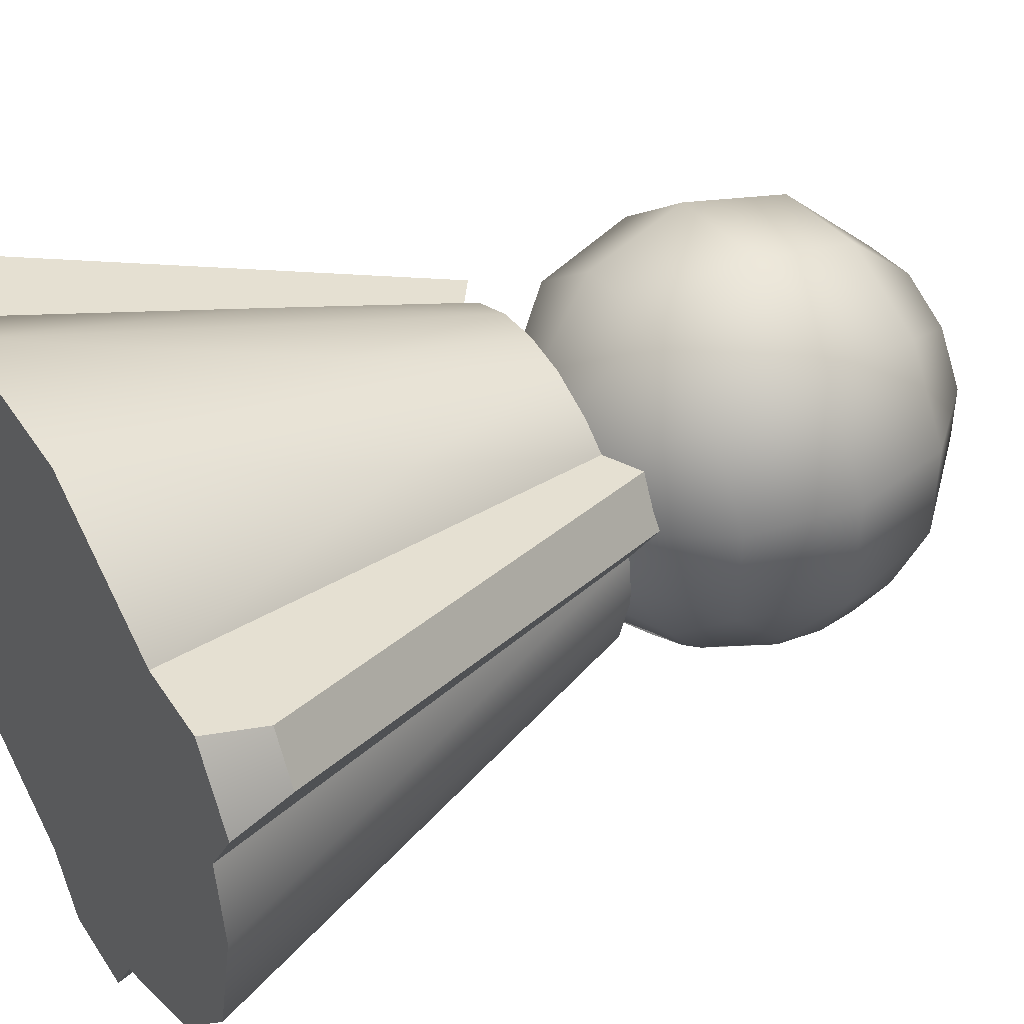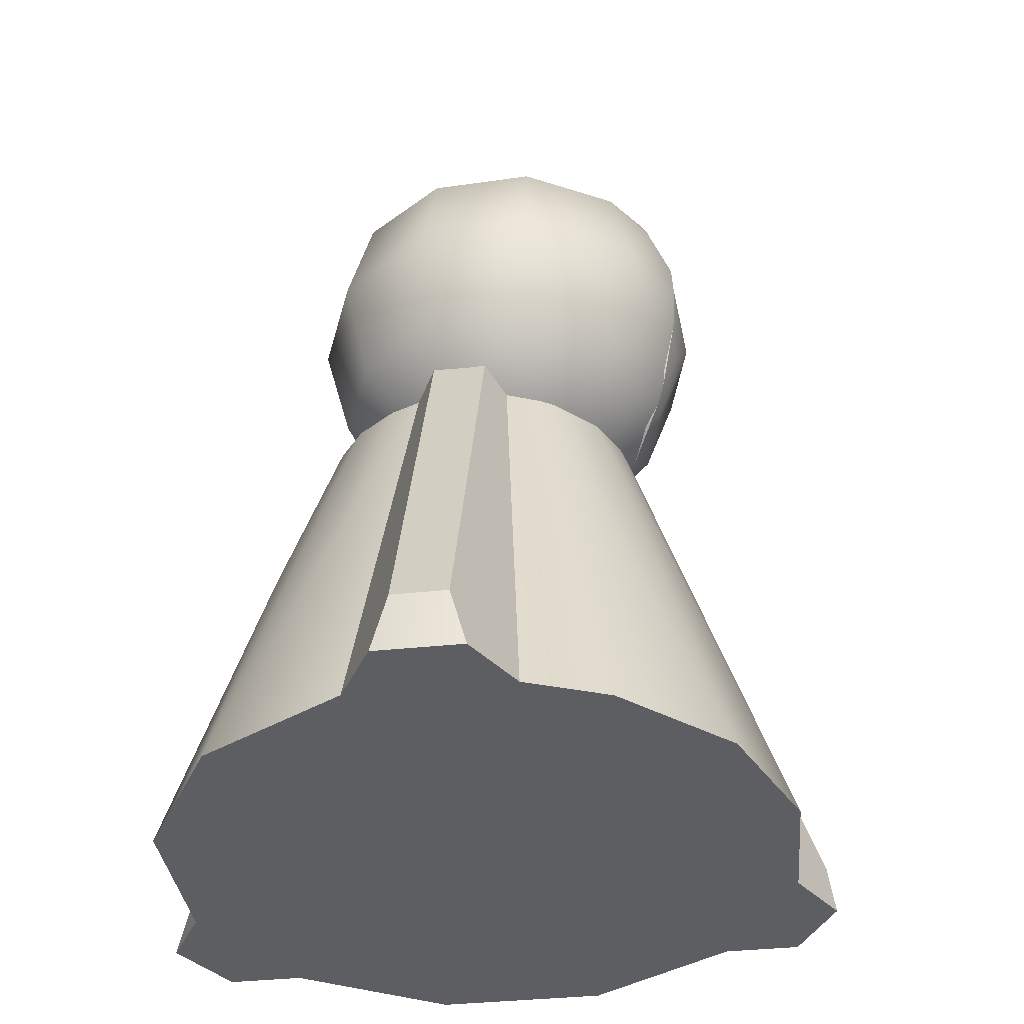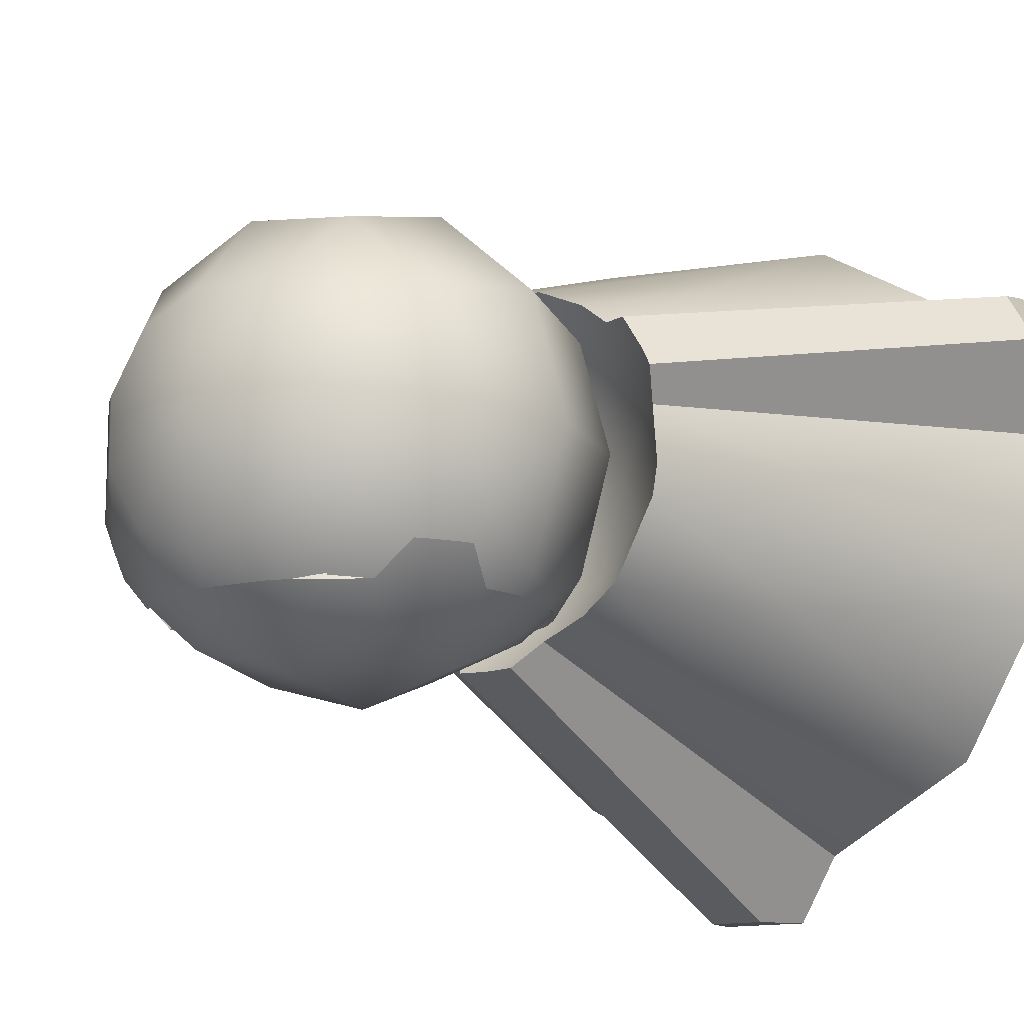
<metadata>
{"format":"obj","ext":"obj","renderer":"f3d","projection":"perspective","resolution":1024,"background":"white","views":[{"elev":44.5,"azim":58.9,"up":"+Z"},{"elev":-37.9,"azim":67.7,"up":"+Y"},{"elev":-12.4,"azim":-145.5,"up":"+Z"}]}
</metadata>
<code>
g object1
o object1
v -2.133 6.169 0.888
v -2.281 6.464 1.277
v -4.498 0.7608 2.557
v -4.585 0 2.367
v -4.094 0 1.516
v -3.494 2.679 1.678
v -1.22 5.877 -1.068
v 0 5.543 -1.068
v 1.22 5.877 -1.068
v -1.294 5.461 0.1918
v 1.294 5.461 0.1918
v -1.251 5.708 1.497
v 1.25 5.708 1.497
v 0 5.365 1.497
v -1.653 6.169 -1.068
v -1.169 6.169 -1.482
v -0.6218 6.169 -1.729
v -0.3591 6.464 -2.051
v 3.3e-07 6.443 -2.061
v 0.3591 6.464 -2.051
v 0.6218 6.169 -1.729
v 1.169 6.169 -1.482
v 1.653 6.169 -1.068
v -2.186 6.169 0.1918
v 2.186 6.169 0.1918
v -2.163 6.445 1.497
v -2.281 6.464 1.277
v -2.133 6.169 0.888
v 2.194 6.169 0.3747
v 2.133 6.169 0.888
v 2.281 6.464 1.277
v 2.163 6.445 1.497
v -1.169 6.169 2.231
v -1.511 6.169 1.965
v -1.922 6.464 1.899
v -2.792e-05 6.169 2.568
v 1.169 6.169 2.231
v 1.922 6.464 1.899
v 1.511 6.169 1.965
v 0 5.107 0.1918
v -1.546 6.169 -1.182
v 1.399 6.169 -1.315
v -2.121 6.169 -0.186
v 1.985 6.169 -0.5591
v -0.5748 6.169 2.492
v 0.5748 6.169 2.492
v -0.5495 6.009 -1.584
v 0.5494 6.009 -1.584
v -1.712 5.862 -0.3832
v 1.685 5.868 -0.458
v -1.909 5.962 0.9164
v 1.952 5.982 0.8377
v -1.608 6.136 1.819
v -0.5917 5.793 2.063
v 0.5916 5.793 2.063
v 1.608 6.136 1.819
v -0.6218 6.169 -1.729
v -1.059 0 -3.741
v -0.5675 0 -4.592
v -0.3591 0.7608 -4.612
v -0.3591 6.464 -2.051
v -0.6178 2.679 -3.303
v 4.25 0 0.3747
v 4.094 0 1.516
v 4.585 0 2.367
v 4.018 0 3.35
v 3.035 0 3.35
v -3.035 0 3.35
v -4.018 0 3.35
v -4.585 0 2.367
v -4.094 0 1.516
v -1.059 0 -3.741
v -0.5675 0 -4.592
v 0.5675 0 -4.592
v 1.059 0 -3.741
v 1.114 0 4.476
v -1.114 0 4.476
v -4.109 0 -0.7116
v -2.995 0 -2.641
v 2.71 0 -2.899
v 3.846 0 -1.434
v 0.1948 0 0.323
v 2.133 6.169 0.888
v 4.094 0 1.516
v 4.585 0 2.367
v 4.498 0.7608 2.557
v 2.281 6.464 1.277
v 3.494 2.679 1.678
v 4.018 0 3.35
v 4.585 0 2.367
v 4.498 0.7608 2.557
v 4.139 0.7608 3.179
v 1.511 6.169 1.965
v 1.922 6.464 1.899
v 4.139 0.7608 3.179
v 4.018 0 3.35
v 3.035 0 3.35
v 2.876 2.679 2.748
v -0.5748 6.169 2.492
v -1.511 6.169 1.965
v -3.035 0 3.35
v -1.114 0 4.476
v 0.5748 6.169 2.492
v 1.114 0 4.476
v 3.035 0 3.35
v 1.511 6.169 1.965
v -1.169 6.169 2.231
v -2.792e-05 6.169 2.568
v 1.169 6.169 2.231
v -1.514 3.701 2.983
v -7.37e-06 3.701 3.391
v 1.514 3.701 2.983
v -1.511 6.169 1.965
v -3.035 0 3.35
v -4.018 0 3.35
v -4.139 0.7608 3.179
v -1.922 6.464 1.899
v -2.876 2.679 2.748
v -4.498 0.7608 2.557
v -4.585 0 2.367
v -4.018 0 3.35
v -4.139 0.7608 3.179
v -0.5675 0 -4.592
v -0.3591 0.7608 -4.612
v 0.3591 0.7608 -4.612
v 0.5675 0 -4.592
v 0.6218 6.169 -1.729
v 0.3591 6.464 -2.051
v 0.3591 0.7608 -4.612
v 0.5675 0 -4.592
v 1.059 0 -3.741
v 0.6178 2.679 -3.303
v 1.985 6.169 -0.5591
v 2.194 6.169 0.3747
v 4.25 0 0.3747
v 3.846 0 -1.434
v 1.399 6.169 -1.315
v 2.71 0 -2.899
v 1.059 0 -3.741
v 0.6218 6.169 -1.729
v 2.186 6.169 0.1918
v 1.653 6.169 -1.068
v 1.169 6.169 -1.482
v 2.964 3.701 -0.1845
v 2.364 3.701 -1.498
v 1.43 3.701 -2.281
v 4.094 0 1.516
v 4.25 0 0.3747
v 2.194 6.169 0.3747
v 2.133 6.169 0.888
v -0.3591 6.464 -2.051
v 0.3591 6.464 -2.051
v 0.3591 0.7608 -4.612
v -0.3591 0.7608 -4.612
v 3.3e-07 6.443 -2.061
v 7e-08 4.179 -3.077
v -1.922 6.464 1.899
v -2.281 6.464 1.277
v -4.498 0.7608 2.557
v -4.139 0.7608 3.179
v -2.163 6.445 1.497
v -3 4.179 2.082
v 2.281 6.464 1.277
v 1.922 6.464 1.899
v 4.139 0.7608 3.179
v 4.498 0.7608 2.557
v 2.163 6.445 1.497
v 3 4.179 2.082
v -1.546 6.169 -1.182
v -0.6218 6.169 -1.729
v -1.059 0 -3.741
v -2.995 0 -2.641
v -2.121 6.169 -0.186
v -4.109 0 -0.7116
v -4.094 0 1.516
v -2.133 6.169 0.888
v -1.169 6.169 -1.482
v -1.653 6.169 -1.068
v -2.186 6.169 0.1918
v -1.524 3.701 -2.228
v -2.558 3.701 -1.223
v -3.016 3.701 0.32
f 5 4 6
f 2 1 6
f 3 2 6
f 4 3 6
f 1 5 6
f 41 15 7
f 10 8 7
f 11 9 8
f 23 9 50
f 25 44 50
f 29 25 52
f 31 30 52
f 32 31 52
f 32 13 56
f 39 38 56
f 37 39 56
f 46 37 55
f 14 36 55
f 45 36 54
f 12 33 54
f 34 33 53
f 26 35 53
f 27 26 51
f 24 28 51
f 43 24 49
f 28 27 51
f 35 34 53
f 33 12 53
f 12 26 53
f 26 12 51
f 33 45 54
f 36 14 54
f 14 12 54
f 36 46 55
f 13 37 56
f 37 13 55
f 13 14 55
f 38 32 56
f 13 32 52
f 30 29 52
f 44 23 50
f 9 23 42
f 42 22 9
f 22 21 48
f 20 19 48
f 19 18 47
f 17 16 47
f 18 17 47
f 21 20 48
f 9 22 48
f 25 11 52
f 11 13 52
f 14 11 40
f 14 13 11
f 11 25 50
f 9 11 50
f 40 11 8
f 19 8 48
f 8 9 48
f 8 19 47
f 14 40 10
f 12 14 10
f 10 24 51
f 12 10 51
f 10 40 8
f 24 10 49
f 10 7 49
f 16 7 47
f 7 8 47
f 15 43 49
f 7 15 49
f 7 16 41
f 61 60 62
f 58 57 62
f 59 58 62
f 60 59 62
f 57 61 62
f 63 64 82
f 80 81 82
f 75 80 82
f 74 75 82
f 73 74 82
f 72 73 82
f 79 72 82
f 78 79 82
f 71 78 82
f 70 71 82
f 69 70 82
f 68 69 82
f 77 68 82
f 76 77 82
f 67 76 82
f 66 67 82
f 65 66 82
f 64 65 82
f 81 63 82
f 87 86 88
f 84 83 88
f 85 84 88
f 86 85 88
f 83 87 88
f 90 91 92
f 89 90 92
f 97 96 98
f 94 93 98
f 95 94 98
f 96 95 98
f 93 97 98
f 99 107 110
f 101 102 110
f 102 104 111
f 103 108 111
f 109 103 112
f 105 106 112
f 106 109 112
f 103 104 112
f 104 105 112
f 104 103 111
f 100 101 110
f 107 100 110
f 99 102 111
f 108 99 111
f 102 99 110
f 117 116 118
f 114 113 118
f 115 114 118
f 116 115 118
f 113 117 118
f 119 120 121
f 119 121 122
f 123 124 125
f 123 125 126
f 131 130 132
f 128 127 132
f 129 128 132
f 130 129 132
f 127 131 132
f 133 141 144
f 135 136 144
f 136 138 145
f 137 142 145
f 143 137 146
f 139 140 146
f 140 143 146
f 137 138 146
f 138 139 146
f 138 137 145
f 134 135 144
f 141 134 144
f 133 136 145
f 142 133 145
f 136 133 144
f 150 147 148
f 148 149 150
f 151 155 156
f 153 154 156
f 152 153 156
f 155 152 156
f 154 151 156
f 157 161 162
f 159 160 162
f 158 159 162
f 161 158 162
f 160 157 162
f 163 167 168
f 165 166 168
f 164 165 168
f 167 164 168
f 166 163 168
f 169 177 180
f 171 172 180
f 172 174 181
f 173 178 181
f 179 173 182
f 175 176 182
f 176 179 182
f 173 174 182
f 174 175 182
f 174 173 181
f 170 171 180
f 177 170 180
f 169 172 181
f 178 169 181
f 172 169 180
g object2
o object2
v 0.5502 11.12 -1.732
v 1.511 10.59 -1.732
v 1.527 10.6 -1.797
v 0.5556 11.14 -1.797
v -0.5556 11.14 -1.797
v -0.5502 11.12 -1.732
v -1.527 10.6 -1.797
v -1.511 10.59 -1.732
v 1.179 10.85 -1.732
v -3.004e-05 11.19 -1.732
v 0.2537 11.2 -1.797
v -1.179 10.85 -1.732
v -0.806 11.06 -1.797
v 1.085 10.92 -1.758
v 0.04139 11.2 -1.764
v -1.04 10.94 -1.764
v -1.191 11.45 -0.7975
v -0.5883 11.45 -1.32
v 0.2015 11.45 -1.434
v 0.9274 11.45 -1.102
v 1.359 11.45 -0.4308
v 1.359 11.45 0.3671
v 0.9274 11.45 1.038
v 0.2015 11.45 1.37
v -0.5883 11.45 1.256
v -1.191 11.45 0.7338
v -2.064 10.42 -1.358
v 2.354 10.42 -0.7229
v -2.064 10.42 1.294
v -2.383 9 -1.563
v 2.718 9 -0.8298
v -2.383 9 1.499
v -2.064 7.584 -1.358
v 2.354 7.584 -0.7229
v -2.064 7.584 1.294
v -1.191 6.547 -0.7975
v -0.5883 6.547 -1.32
v 0.9274 6.547 -1.102
v 1.359 6.547 -0.4308
v -1.191 6.547 0.7338
v 1.359 6.547 0.3671
v 0.9274 6.547 1.038
v 0.2015 6.547 1.37
v -0.5883 6.547 1.256
v -1.416 11.45 -0.03185
v 0 11.83 -0.03185
v 0 11.83 -0.03185
v 0 11.83 -0.03185
v 0 11.83 -0.03185
v 0 11.83 -0.03185
v 0 11.83 -0.03185
v 0 11.83 -0.03185
v 0 11.83 -0.03185
v 0 11.83 -0.03185
v 0 11.83 -0.03185
v 0 11.83 -0.03185
v -1.416 11.45 -0.03185
v -2.453 10.42 -0.03185
v -0.806 11.06 -1.797
v -1.527 10.6 -1.797
v -1.956 10.52 -1.407
v -2.031 10.42 -1.407
v 0.2537 11.2 -1.797
v 1.528 10.6 -1.796
v 1.527 10.6 -1.797
v 2.031 10.42 -1.407
v 1.956 10.52 -1.407
v -2.453 10.42 -0.03185
v -2.14 10.24 -1.407
v -2.292 9.935 -1.407
v -2.27 9.86 -1.491
v -2.832 9 -0.03185
v -2.153 9.52 -1.796
v -2.215 9 -1.797
v 2.215 9 -1.797
v 2.154 9.52 -1.797
v 2.292 9.935 -1.407
v -2.832 9 -0.03185
v -2.453 7.584 -0.03185
v -1.704 7.584 -1.797
v 1.703 7.584 -1.797
v -2.453 7.584 -0.03185
v -1.416 6.547 -0.03185
v -0.806 6.936 -1.797
v -0.6264 6.875 -1.797
v -0.3362 6.547 -1.408
v 0.3362 6.547 -1.408
v 0.6264 6.875 -1.797
v 1.529 7.397 -1.797
v -1.416 6.547 -0.03185
v -0 6.168 -0.03185
v -0 6.168 -0.03185
v -0.336 6.547 -1.407
v 0.1978 6.532 -1.407
v -0 6.168 -0.03185
v 0.3361 6.547 -1.407
v -0 6.168 -0.03185
v -0 6.168 -0.03185
v -0 6.168 -0.03185
v -0 6.168 -0.03185
v -0 6.168 -0.03185
v -0 6.168 -0.03185
v -0 6.168 -0.03185
v -0 6.168 -0.03185
v 2.354 10.42 0.6592
v 1.606 10.42 1.822
v 0.3491 10.42 2.396
v -1.019 10.42 2.199
v 2.718 9 0.7661
v 1.855 9 2.109
v 0.4031 9 2.772
v -1.177 9 2.545
v 2.354 7.584 0.6592
v 1.606 7.584 1.822
v 0.3491 7.584 2.396
v -1.019 7.584 2.199
v -0.5556 11.14 -1.797
v 0.5556 11.14 -1.797
v -2.214 10.11 -1.407
v 2.214 10.11 -1.407
v -2.016 8.08 -1.797
v 2.135 8.409 -1.797
v -1.452 7.327 -1.797
v 1.579 7.447 -1.797
v -4.788e-05 6.524 -1.407
v -0.2808 11.27 -1.697
v 0.8195 11.11 -1.732
v 1.785 10.86 -1.199
v -2.465 9.873 -1.119
v -2.145 8.25 -1.722
v 2.351 8.316 -1.455
v -1.344 7.039 -1.571
v 1.693 7.132 -1.322
v 0.4456 6.404 -1.073
v 1.226 7.517 -1.993
v -6.409e-05 7.517 -2.332
v -1.226 7.517 -1.993
v 1.304 8.785 -2.431
v -1.304 8.785 -2.431
v 1.262 10.11 -2.194
v -1.262 10.11 -2.194
v -6.597e-05 10.11 -2.542
v 1.616 7.517 -1.732
v 1.179 7.15 -1.732
v 0.6218 6.896 -1.732
v 0.3361 6.547 -1.407
v -4.788e-05 6.524 -1.407
v -0.336 6.547 -1.407
v -0.6218 6.896 -1.732
v -1.179 7.15 -1.732
v -1.616 7.517 -1.732
v 2.183 8.785 -1.732
v -2.183 8.785 -1.732
v 2.214 10.11 -1.407
v 2.292 9.935 -1.407
v 2.133 9.513 -1.732
v -2.194 9 -1.732
v -2.133 9.513 -1.732
v -2.292 9.935 -1.407
v -2.214 10.11 -1.407
v 1.179 10.85 -1.732
v 1.511 10.59 -1.732
v 1.956 10.52 -1.407
v -3.004e-05 11.19 -1.732
v -1.179 10.85 -1.732
v -1.956 10.52 -1.407
v -1.511 10.59 -1.732
v -6.819e-05 8.785 -2.791
v 1.564 7.462 -1.732
v 0.1978 6.532 -1.407
v -1.438 7.343 -1.732
v 2.114 8.415 -1.732
v -1.996 8.089 -1.732
v 2.031 10.42 -1.407
v 0.5502 11.12 -1.732
v -0.5502 11.12 -1.732
v -2.14 10.24 -1.407
v -2.031 10.42 -1.407
v 0.4941 6.946 -1.815
v -0.547 7.017 -1.87
v 1.706 8.208 -2.031
v -1.682 8.142 -2.025
v 1.924 9.531 -1.928
v -1.965 9.454 -1.909
v 1.698 10.43 -1.702
v 0.5908 10.68 -2.112
v -0.5908 10.68 -2.112
v 2.154 9.52 -1.797
v 2.133 9.513 -1.732
v 2.292 9.935 -1.407
v 1.564 7.462 -1.732
v 0.6218 6.896 -1.732
v 0.6264 6.875 -1.797
v 1.579 7.447 -1.797
v 2.135 8.409 -1.797
v 2.114 8.415 -1.732
v 2.154 9.52 -1.797
v 2.133 9.513 -1.732
v 1.529 7.397 -1.797
v 1.179 7.15 -1.732
v 1.616 7.517 -1.732
v 1.703 7.584 -1.797
v 2.183 8.785 -1.732
v 2.215 9 -1.797
v 1.206 7.155 -1.764
v 1.838 7.782 -1.764
v 2.204 8.942 -1.764
v 0.3361 6.547 -1.407
v 0.6218 6.896 -1.732
v 0.6264 6.875 -1.797
v 0.3362 6.547 -1.408
v -0.6264 6.875 -1.797
v -0.6218 6.896 -1.732
v -0.336 6.547 -1.407
v -0.3362 6.547 -1.408
v -1.996 8.089 -1.732
v -2.194 9 -1.732
v -2.215 9 -1.797
v -2.016 8.08 -1.797
v -1.452 7.327 -1.797
v -1.438 7.343 -1.732
v -0.6264 6.875 -1.797
v -0.6218 6.896 -1.732
v -2.183 8.785 -1.732
v -1.616 7.517 -1.732
v -1.704 7.584 -1.797
v -1.179 7.15 -1.732
v -0.806 6.936 -1.797
v -2.165 8.595 -1.758
v -1.733 7.637 -1.764
v -1.034 7.053 -1.764
v -2.194 9 -1.732
v -2.133 9.513 -1.732
v -2.153 9.52 -1.796
v -2.215 9 -1.797
v -2.292 9.935 -1.407
v -2.133 9.513 -1.732
v -2.153 9.52 -1.796
v -2.27 9.86 -1.491
v -1.527 10.6 -1.797
v -1.511 10.59 -1.732
v -1.956 10.52 -1.407
v 1.956 10.52 -1.407
v 1.511 10.59 -1.732
v 1.527 10.6 -1.797
v 1.528 10.6 -1.796
f 186 185 196
f 191 183 196
f 183 192 197
f 187 193 197
f 187 188 198
f 189 195 198
f 190 189 198
f 194 190 198
f 188 194 198
f 195 187 198
f 188 187 197
f 192 188 197
f 184 191 196
f 185 184 196
f 186 183 197
f 193 186 197
f 183 186 196
f 227 228 199
f 243 209 199
f 244 251 209
f 251 301 311
f 254 240 311
f 261 254 212
f 212 256 312
f 262 215 312
f 218 215 314
f 266 219 314
f 277 219 275
f 307 276 277
f 279 276 316
f 269 220 316
f 280 220 221
f 281 221 223
f 282 223 224
f 283 224 225
f 284 225 226
f 285 226 222
f 272 286 222
f 264 222 217
f 294 217 298
f 294 298 297
f 293 297 296
f 292 296 295
f 291 295 216
f 263 216 315
f 271 306 315
f 306 263 315
f 263 304 313
f 257 213 313
f 259 210 213
f 302 248 210
f 248 249 310
f 202 203 310
f 203 204 287
f 204 288 287
f 206 289 288
f 207 290 289
f 208 211 290
f 260 214 211
f 250 260 211
f 250 211 208
f 239 250 208
f 238 239 208
f 207 208 290
f 237 208 207
f 206 207 289
f 236 207 206
f 235 206 205
f 205 206 288
f 204 205 288
f 234 205 204
f 233 204 203
f 202 246 309
f 245 201 309
f 200 201 308
f 299 241 308
f 241 200 308
f 230 201 200
f 201 245 308
f 245 299 308
f 300 245 309
f 247 300 309
f 246 247 309
f 201 202 309
f 232 203 202
f 231 202 201
f 246 202 310
f 249 246 310
f 203 287 210
f 210 248 310
f 203 210 310
f 259 302 210
f 213 257 259
f 257 258 259
f 304 257 313
f 216 263 313
f 213 216 313
f 213 291 216
f 210 291 213
f 210 287 291
f 291 292 295
f 287 292 291
f 287 288 292
f 292 293 296
f 289 290 293
f 288 293 292
f 288 289 293
f 293 294 297
f 211 214 294
f 290 211 294
f 290 294 293
f 294 214 217
f 264 217 214
f 260 264 214
f 264 272 222
f 217 222 226
f 298 217 226
f 298 226 225
f 297 298 225
f 297 225 224
f 296 297 224
f 296 224 223
f 295 296 223
f 295 223 221
f 216 295 221
f 216 221 315
f 220 271 315
f 221 220 315
f 270 271 220
f 220 269 270
f 278 269 316
f 220 279 316
f 276 278 316
f 277 275 307
f 219 268 275
f 267 268 219
f 219 266 267
f 305 266 314
f 274 218 219
f 273 265 218
f 219 218 314
f 215 262 314
f 262 305 314
f 303 262 312
f 256 303 312
f 215 212 312
f 253 255 212
f 255 256 212
f 261 215 218
f 265 261 218
f 261 212 215
f 212 254 311
f 253 212 311
f 252 253 311
f 301 252 311
f 209 251 311
f 240 209 311
f 241 242 243
f 243 244 209
f 199 241 243
f 199 200 241
f 240 199 209
f 229 200 199
f 240 227 199
f 351 326 317
f 317 318 320
f 320 324 322
f 343 322 368
f 346 357 368
f 358 346 369
f 323 347 369
f 348 323 342
f 341 342 366
f 321 335 366
f 355 335 364
f 319 333 364
f 332 353 319
f 331 332 362
f 329 330 362
f 352 329 361
f 327 328 361
f 328 352 361
f 330 331 362
f 353 333 319
f 332 319 362
f 333 355 364
f 321 319 364
f 335 321 364
f 339 340 366
f 335 339 366
f 340 341 366
f 342 359 348
f 359 360 348
f 348 349 323
f 349 347 323
f 323 321 366
f 342 323 366
f 347 358 369
f 357 343 368
f 343 344 367
f 356 336 367
f 336 337 365
f 338 334 365
f 334 354 363
f 354 325 363
f 337 338 365
f 345 356 367
f 344 345 367
f 322 343 367
f 336 322 367
f 322 336 365
f 324 323 369
f 346 324 369
f 324 346 368
f 322 324 368
f 321 323 324
f 350 321 324
f 320 350 324
f 320 322 365
f 334 320 365
f 320 334 363
f 318 321 350
f 318 319 321
f 318 350 320
f 318 329 362
f 319 318 362
f 329 318 361
f 317 320 363
f 325 317 363
f 318 317 361
f 317 326 361
f 326 327 361
f 325 351 317
f 370 371 372
f 376 381 387
f 382 373 387
f 373 383 388
f 377 384 388
f 377 378 389
f 379 386 389
f 380 379 389
f 385 380 389
f 378 385 389
f 386 377 389
f 378 377 388
f 383 378 388
f 374 382 387
f 375 374 387
f 381 375 387
f 376 373 388
f 384 376 388
f 373 376 387
f 393 390 391
f 391 392 393
f 395 396 397
f 394 395 397
f 401 400 411
f 406 398 411
f 398 407 412
f 402 408 412
f 402 403 413
f 404 410 413
f 405 404 413
f 409 405 413
f 403 409 413
f 410 402 413
f 403 402 412
f 407 403 412
f 399 406 411
f 400 399 411
f 401 398 412
f 408 401 412
f 398 401 411
f 415 414 417
f 417 416 415
f 419 420 421
f 418 419 421
f 422 423 424
f 426 427 428
f 425 426 428

</code>
